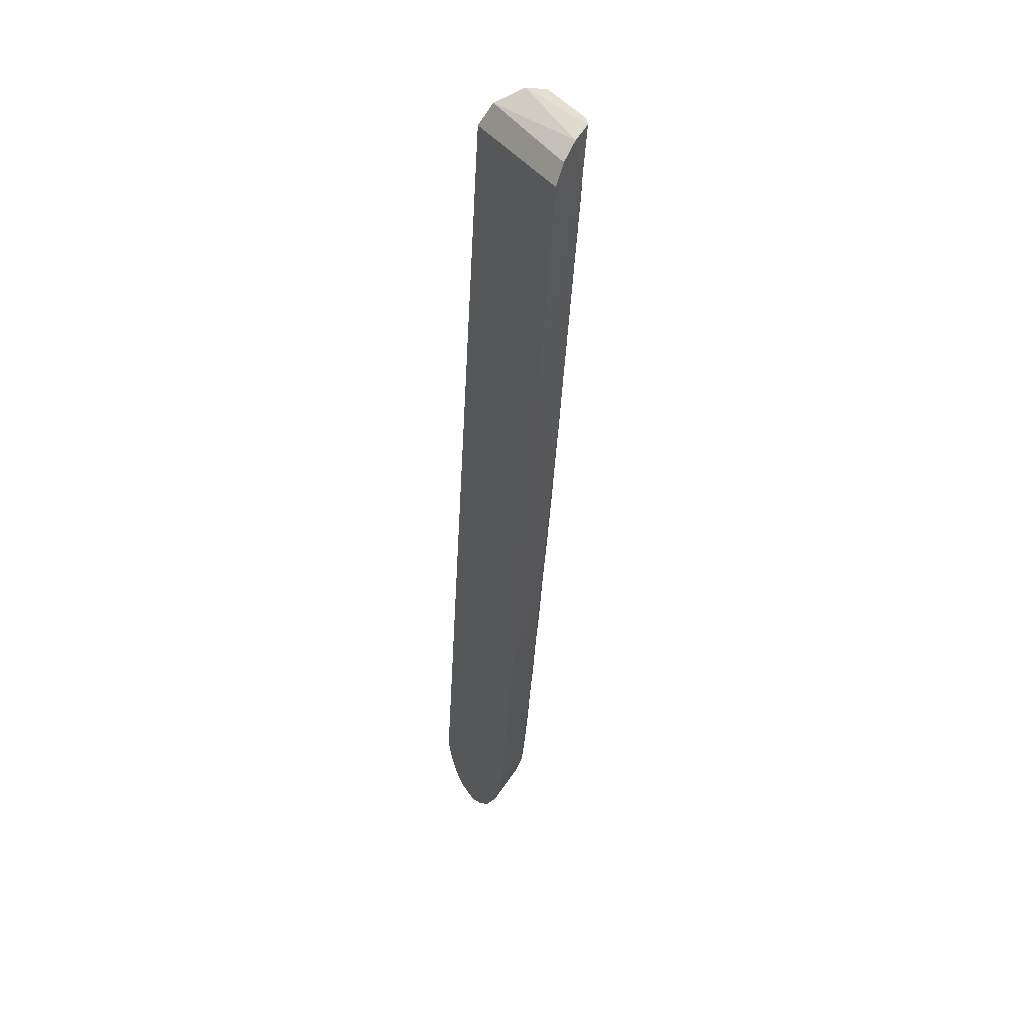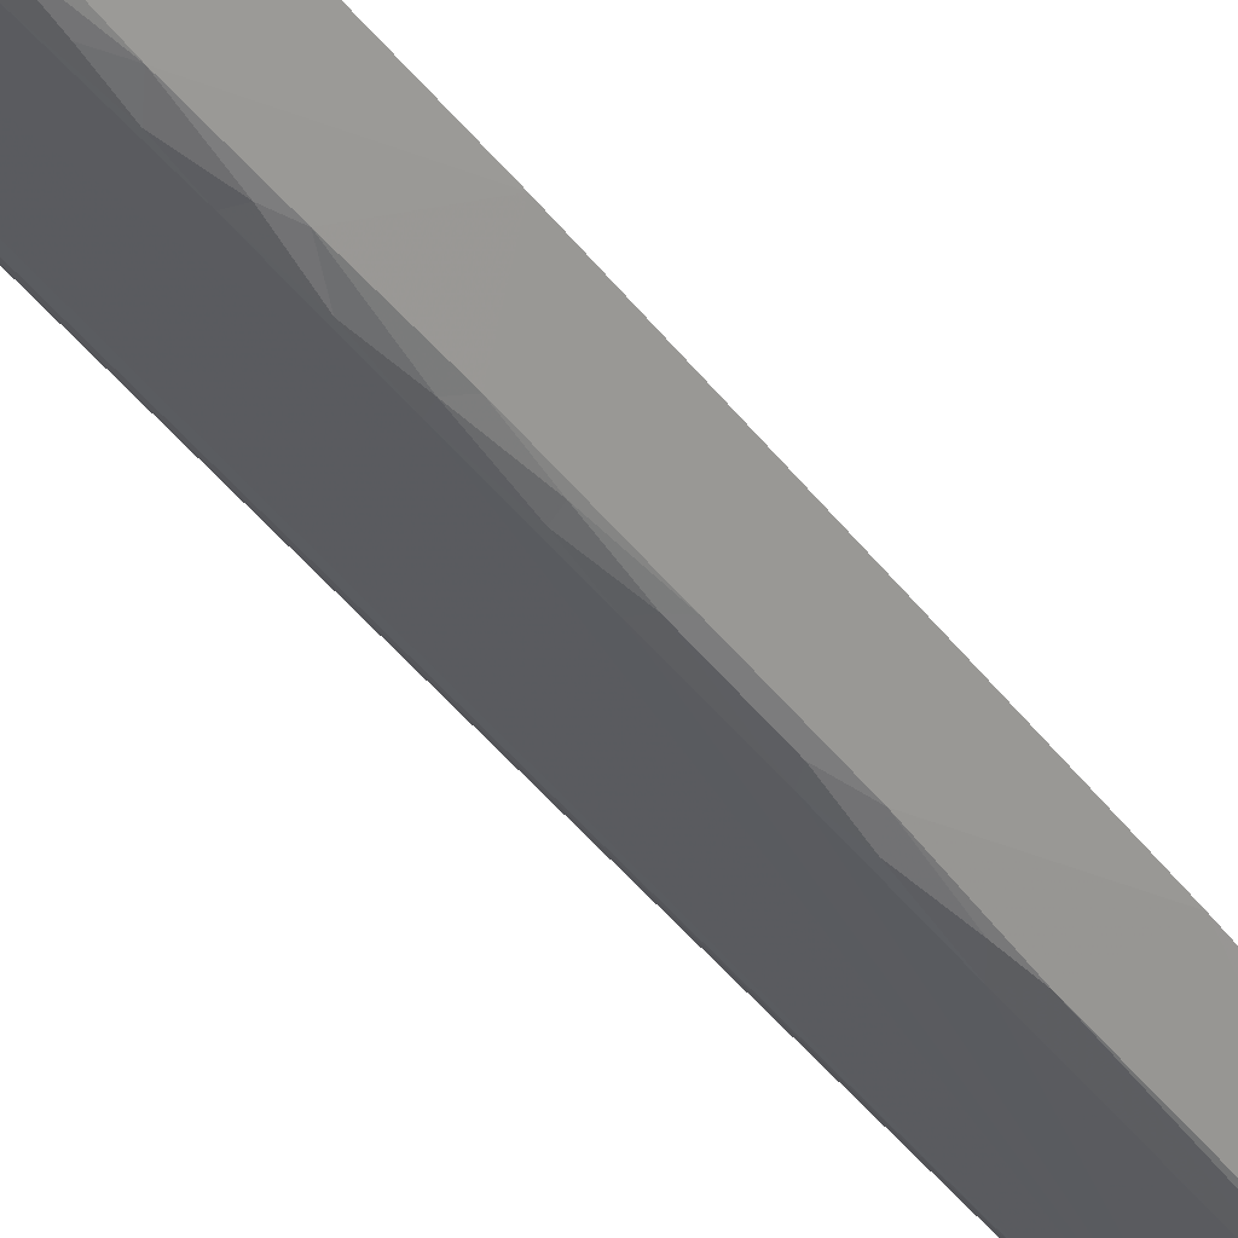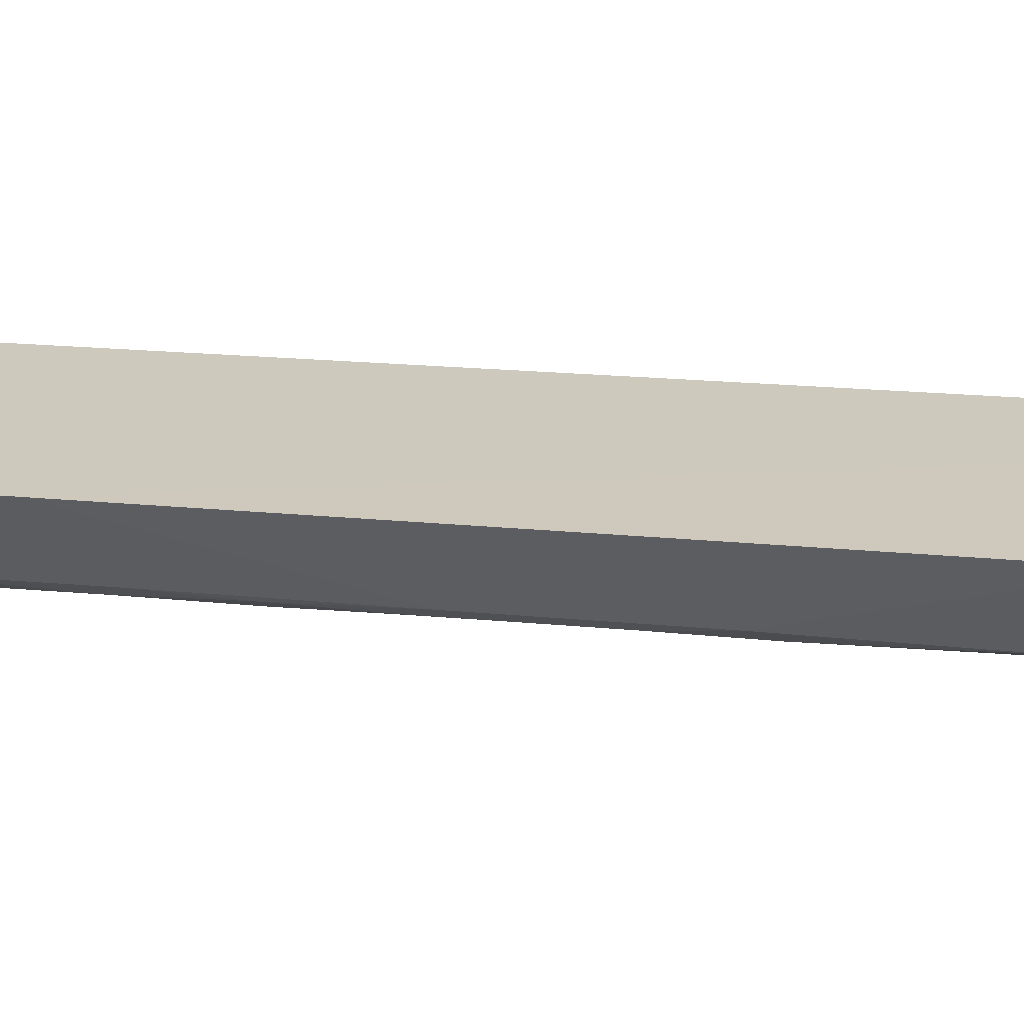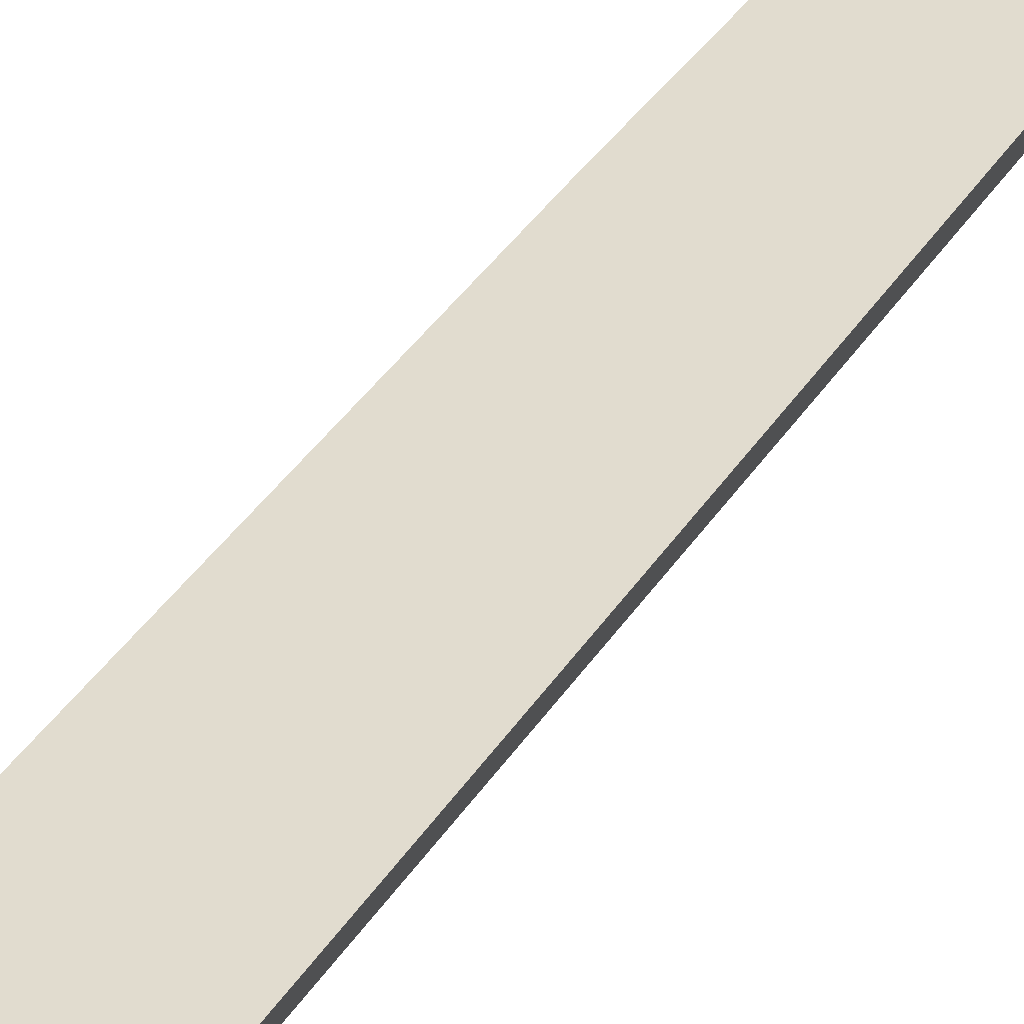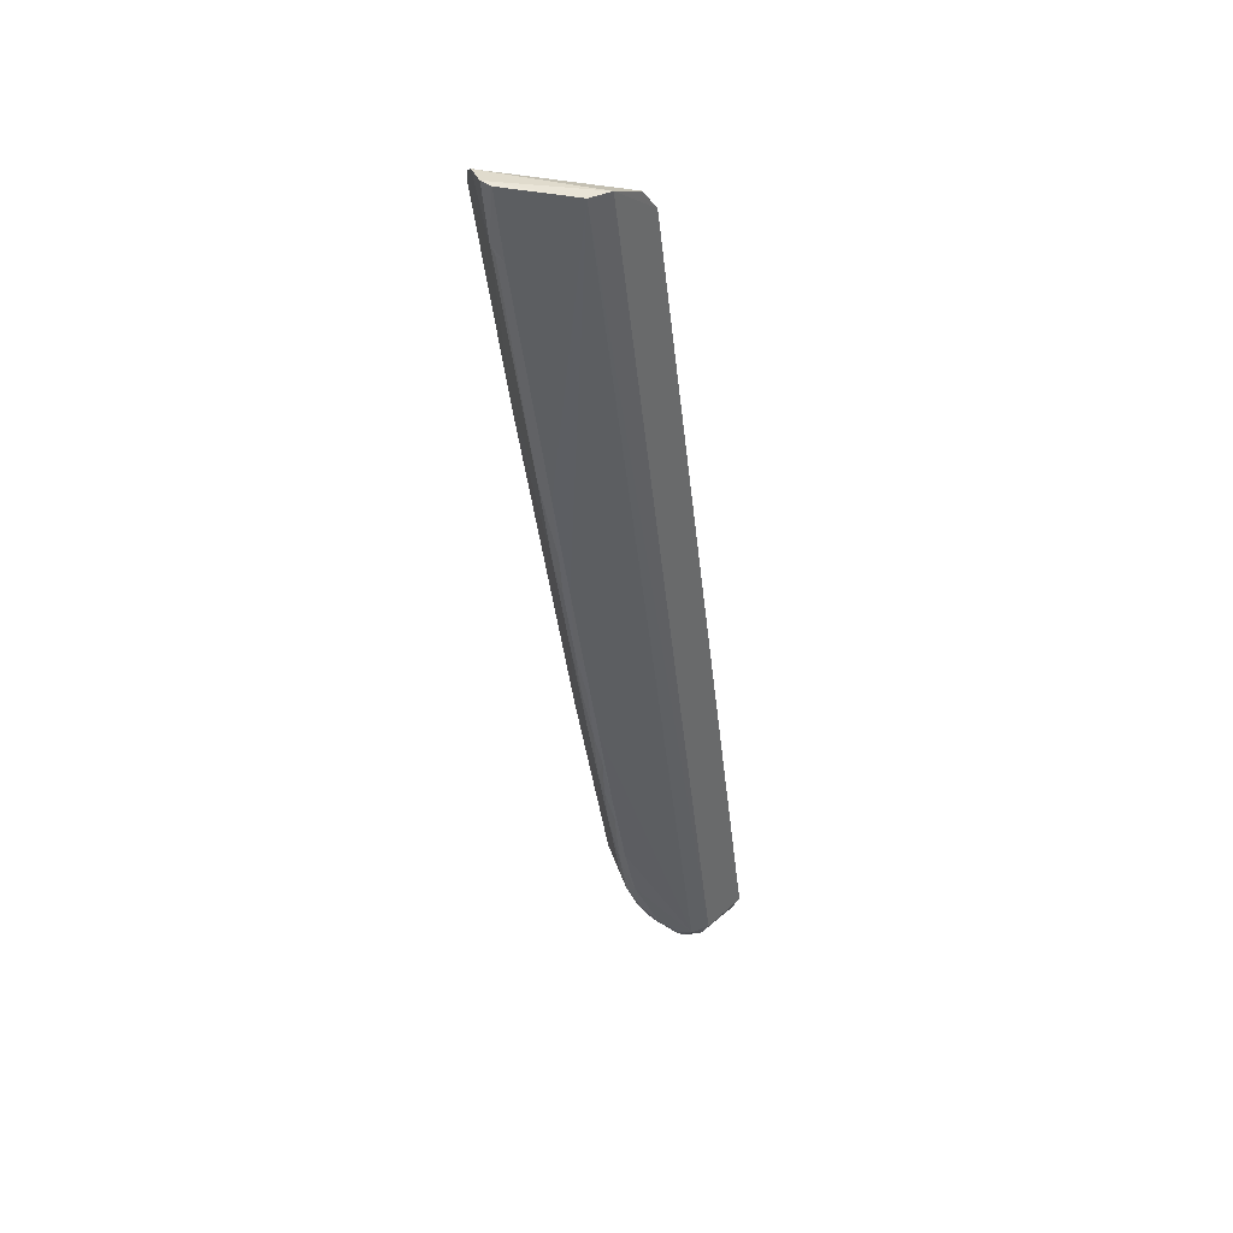
<metadata>
{"format":"obj","ext":"obj","renderer":"f3d","projection":"perspective","resolution":1024,"background":"white","views":[{"elev":36.8,"azim":-109.4,"up":"+Z"},{"elev":-37.2,"azim":-155.2,"up":"+Y"},{"elev":13.6,"azim":-86.8,"up":"+Y"},{"elev":43.2,"azim":25.5,"up":"+Y"},{"elev":48.6,"azim":21.4,"up":"+Z"}]}
</metadata>
<code>
v -0.006985 -0.06952 -0.08467
v -0.005045 -0.06922 -0.08469
v -0.008513 -0.06977 -0.08385
v -0.008513 -0.06977 -0.08385
v -0.001998 -0.06872 -0.08144
v -0.009975 -0.07001 -0.0826
v -0.009975 -0.07001 -0.0826
v -0.001998 -0.06872 -0.08144
v -0.0115 -0.07025 -0.0805
v -0.0115 -0.07025 -0.0805
v -0.001998 -0.06872 -0.08144
v -0.0127 -0.07045 -0.07723
v -0.0127 -0.07045 -0.07723
v -0.001998 -0.06872 -0.08144
v -0.01515 -0.07084 -0.05996
v -0.01884 -0.07144 -0.03065
v -0.01515 -0.07084 -0.05996
v -0.00962 -0.06998 -0.01322
v -0.01515 -0.07084 -0.05996
v -0.001998 -0.06872 -0.08144
v -0.00962 -0.06998 -0.01322
v -0.01884 -0.07144 -0.03065
v -0.00962 -0.06998 -0.01322
v -0.02078 -0.07183 -0.01318
v -0.005045 -0.06922 -0.08469
v -0.003977 -0.06904 -0.0843
v -0.008513 -0.06977 -0.08385
v -0.002641 -0.06883 -0.08303
v -0.001998 -0.06872 -0.08144
v -0.008513 -0.06977 -0.08385
v -0.003977 -0.06904 -0.0843
v -0.002641 -0.06883 -0.08303
v -0.008513 -0.06977 -0.08385
v -0.01759 -0.07526 -0.0101
v -0.0122 -0.07439 -0.01004
v -0.01708 -0.07513 -0.01549
v -0.01708 -0.07513 -0.01549
v -0.0122 -0.07439 -0.01004
v -0.01474 -0.07478 -0.03462
v -0.01474 -0.07478 -0.03462
v -0.0122 -0.07439 -0.01004
v -0.01372 -0.0746 -0.04318
v -0.01093 -0.07413 -0.06548
v -0.01186 -0.0743 -0.05802
v -0.004485 -0.07315 -0.08143
v -0.0099 -0.07397 -0.07251
v -0.01093 -0.07413 -0.06548
v -0.004485 -0.07315 -0.08143
v -0.009108 -0.07389 -0.07665
v -0.0099 -0.07397 -0.07251
v -0.004485 -0.07315 -0.08143
v -0.009108 -0.07389 -0.07665
v -0.004485 -0.07315 -0.08143
v -0.007148 -0.07357 -0.0807
v -0.004485 -0.07315 -0.08143
v -0.005377 -0.07329 -0.08172
v -0.007148 -0.07357 -0.0807
v -0.01186 -0.0743 -0.05802
v -0.0122 -0.07439 -0.01004
v -0.004485 -0.07315 -0.08143
v -0.01282 -0.07446 -0.05036
v -0.0122 -0.07439 -0.01004
v -0.01186 -0.0743 -0.05802
v -0.01372 -0.0746 -0.04318
v -0.0122 -0.07439 -0.01004
v -0.01282 -0.07446 -0.05036
v -0.01038 -0.07371 -0.07396
v -0.0099 -0.07397 -0.07251
v -0.009108 -0.07389 -0.07665
v -0.01474 -0.07478 -0.03462
v -0.01536 -0.07454 -0.03597
v -0.0159 -0.07447 -0.03329
v -0.01372 -0.0746 -0.04318
v -0.01444 -0.07462 -0.04009
v -0.01474 -0.07478 -0.03462
v -0.01429 -0.07442 -0.04389
v -0.01444 -0.07462 -0.04009
v -0.01372 -0.0746 -0.04318
v -0.01708 -0.07513 -0.01549
v -0.0159 -0.07447 -0.03329
v -0.01778 -0.07493 -0.01527
v -0.01778 -0.07493 -0.01527
v -0.0159 -0.07447 -0.03329
v -0.01817 -0.07476 -0.01471
v -0.01708 -0.07513 -0.01549
v -0.01474 -0.07478 -0.03462
v -0.0159 -0.07447 -0.03329
v -0.01413 -0.07399 -0.04915
v -0.01328 -0.07405 -0.05405
v -0.01305 -0.07377 -0.05768
v -0.01355 -0.07428 -0.04994
v -0.01328 -0.07405 -0.05405
v -0.01413 -0.07399 -0.04915
v -0.01038 -0.07371 -0.07396
v -0.00994 -0.07349 -0.07768
v -0.01061 -0.07326 -0.07593
v -0.01038 -0.07371 -0.07396
v -0.009108 -0.07389 -0.07665
v -0.00994 -0.07349 -0.07768
v -0.01139 -0.07359 -0.0694
v -0.01218 -0.0737 -0.06379
v -0.01161 -0.07391 -0.0652
v -0.01059 -0.07388 -0.07086
v -0.01038 -0.07371 -0.07396
v -0.01139 -0.07359 -0.0694
v -0.01139 -0.07359 -0.0694
v -0.01038 -0.07371 -0.07396
v -0.01061 -0.07326 -0.07593
v -0.00994 -0.07349 -0.07768
v -0.008589 -0.07364 -0.07938
v -0.009244 -0.07316 -0.07979
v -0.01444 -0.07462 -0.04009
v -0.01536 -0.07454 -0.03597
v -0.01474 -0.07478 -0.03462
v -0.009108 -0.07389 -0.07665
v -0.008589 -0.07364 -0.07938
v -0.00994 -0.07349 -0.07768
v -0.01444 -0.07462 -0.04009
v -0.01511 -0.07417 -0.04119
v -0.01536 -0.07454 -0.03597
v -0.009108 -0.07389 -0.07665
v -0.007148 -0.07357 -0.0807
v -0.008589 -0.07364 -0.07938
v -0.01429 -0.07442 -0.04389
v -0.01511 -0.07417 -0.04119
v -0.01444 -0.07462 -0.04009
v -0.01413 -0.07399 -0.04915
v -0.01429 -0.07442 -0.04389
v -0.01355 -0.07428 -0.04994
v -0.01355 -0.07428 -0.04994
v -0.01429 -0.07442 -0.04389
v -0.01372 -0.0746 -0.04318
v -0.008589 -0.07364 -0.07938
v -0.007869 -0.07303 -0.08148
v -0.009244 -0.07316 -0.07979
v -0.008589 -0.07364 -0.07938
v -0.007148 -0.07357 -0.0807
v -0.007869 -0.07303 -0.08148
v -0.01372 -0.0746 -0.04318
v -0.01282 -0.07446 -0.05036
v -0.01355 -0.07428 -0.04994
v -0.01355 -0.07428 -0.04994
v -0.01267 -0.07434 -0.05374
v -0.01328 -0.07405 -0.05405
v -0.01282 -0.07446 -0.05036
v -0.01267 -0.07434 -0.05374
v -0.01355 -0.07428 -0.04994
v -0.01235 -0.07414 -0.05838
v -0.01328 -0.07405 -0.05405
v -0.01267 -0.07434 -0.05374
v -0.01328 -0.07405 -0.05405
v -0.01235 -0.07414 -0.05838
v -0.01305 -0.07377 -0.05768
v -0.006082 -0.07273 -0.08277
v -0.007148 -0.07357 -0.0807
v -0.00532 -0.07313 -0.08224
v -0.007869 -0.07303 -0.08148
v -0.007148 -0.07357 -0.0807
v -0.006082 -0.07273 -0.08277
v -0.00532 -0.07313 -0.08224
v -0.007148 -0.07357 -0.0807
v -0.005377 -0.07329 -0.08172
v -0.0159 -0.07447 -0.03329
v -0.01536 -0.07454 -0.03597
v -0.01511 -0.07417 -0.04119
v -0.01305 -0.07377 -0.05768
v -0.01235 -0.07414 -0.05838
v -0.01218 -0.0737 -0.06379
v -0.01235 -0.07414 -0.05838
v -0.01186 -0.0743 -0.05802
v -0.01161 -0.07418 -0.06159
v -0.01511 -0.07417 -0.04119
v -0.01429 -0.07442 -0.04389
v -0.01413 -0.07399 -0.04915
v -0.01218 -0.0737 -0.06379
v -0.01235 -0.07414 -0.05838
v -0.01161 -0.07418 -0.06159
v -0.01161 -0.07391 -0.0652
v -0.01218 -0.0737 -0.06379
v -0.01161 -0.07418 -0.06159
v -0.01186 -0.0743 -0.05802
v -0.01267 -0.07434 -0.05374
v -0.01282 -0.07446 -0.05036
v -0.01093 -0.07413 -0.06548
v -0.01071 -0.07403 -0.0682
v -0.01161 -0.07391 -0.0652
v -0.01161 -0.07391 -0.0652
v -0.01071 -0.07403 -0.0682
v -0.01139 -0.07359 -0.0694
v -0.01059 -0.07388 -0.07086
v -0.01139 -0.07359 -0.0694
v -0.01071 -0.07403 -0.0682
v -0.01093 -0.07413 -0.06548
v -0.01161 -0.07418 -0.06159
v -0.01186 -0.0743 -0.05802
v -0.0099 -0.07397 -0.07251
v -0.01038 -0.07371 -0.07396
v -0.01059 -0.07388 -0.07086
v -0.01186 -0.0743 -0.05802
v -0.01235 -0.07414 -0.05838
v -0.01267 -0.07434 -0.05374
v -0.01161 -0.07418 -0.06159
v -0.01093 -0.07413 -0.06548
v -0.01161 -0.07391 -0.0652
v -0.01071 -0.07403 -0.0682
v -0.0099 -0.07397 -0.07251
v -0.01059 -0.07388 -0.07086
v -0.0099 -0.07397 -0.07251
v -0.01071 -0.07403 -0.0682
v -0.01093 -0.07413 -0.06548
v -0.01844 -0.075 -0.01012
v -0.01759 -0.07526 -0.0101
v -0.01817 -0.07476 -0.01471
v -0.01759 -0.07526 -0.0101
v -0.01708 -0.07513 -0.01549
v -0.01817 -0.07476 -0.01471
v -0.01817 -0.07476 -0.01471
v -0.01708 -0.07513 -0.01549
v -0.01778 -0.07493 -0.01527
v -0.003915 -0.07288 -0.08108
v -0.003367 -0.07233 -0.08105
v -0.003936 -0.07248 -0.08216
v -0.00532 -0.07313 -0.08224
v -0.003936 -0.07248 -0.08216
v -0.004734 -0.07244 -0.0828
v -0.005377 -0.07329 -0.08172
v -0.004485 -0.07315 -0.08143
v -0.00532 -0.07313 -0.08224
v -0.004485 -0.07315 -0.08143
v -0.003915 -0.07288 -0.08108
v -0.003936 -0.07248 -0.08216
v -0.00532 -0.07313 -0.08224
v -0.004734 -0.07244 -0.0828
v -0.006082 -0.07273 -0.08277
v -0.00532 -0.07313 -0.08224
v -0.004485 -0.07315 -0.08143
v -0.003936 -0.07248 -0.08216
v -0.0122 -0.07439 -0.01004
v -0.01112 -0.07311 -0.01016
v -0.003367 -0.07233 -0.08105
v -0.0122 -0.07439 -0.01004
v -0.003367 -0.07233 -0.08105
v -0.003915 -0.07288 -0.08108
v -0.0122 -0.07439 -0.01004
v -0.003915 -0.07288 -0.08108
v -0.004485 -0.07315 -0.08143
v -0.0102 -0.07099 -0.0114
v -0.02039 -0.07253 -0.01165
v -0.02078 -0.07183 -0.01318
v -0.00962 -0.06998 -0.01322
v -0.0102 -0.07099 -0.0114
v -0.02078 -0.07183 -0.01318
v -0.0122 -0.07439 -0.01004
v -0.01759 -0.07526 -0.0101
v -0.01844 -0.075 -0.01012
v -0.01112 -0.07311 -0.01016
v -0.0122 -0.07439 -0.01004
v -0.01844 -0.075 -0.01012
v -0.01112 -0.07311 -0.01016
v -0.01844 -0.075 -0.01012
v -0.0196 -0.07366 -0.01056
v -0.0102 -0.07099 -0.0114
v -0.01112 -0.07311 -0.01016
v -0.0196 -0.07366 -0.01056
v -0.0102 -0.07099 -0.0114
v -0.0196 -0.07366 -0.01056
v -0.02039 -0.07253 -0.01165
v -0.0127 -0.07045 -0.07723
v -0.00994 -0.07349 -0.07768
v -0.0115 -0.07025 -0.0805
v -0.01413 -0.07399 -0.04915
v -0.01515 -0.07084 -0.05996
v -0.01511 -0.07417 -0.04119
v -0.01884 -0.07144 -0.03065
v -0.01511 -0.07417 -0.04119
v -0.01515 -0.07084 -0.05996
v -0.0159 -0.07447 -0.03329
v -0.01511 -0.07417 -0.04119
v -0.01884 -0.07144 -0.03065
v -0.0159 -0.07447 -0.03329
v -0.01884 -0.07144 -0.03065
v -0.01817 -0.07476 -0.01471
v -0.0127 -0.07045 -0.07723
v -0.01061 -0.07326 -0.07593
v -0.00994 -0.07349 -0.07768
v -0.02078 -0.07183 -0.01318
v -0.01817 -0.07476 -0.01471
v -0.01884 -0.07144 -0.03065
v -0.02039 -0.07253 -0.01165
v -0.0196 -0.07366 -0.01056
v -0.02078 -0.07183 -0.01318
v -0.02078 -0.07183 -0.01318
v -0.0196 -0.07366 -0.01056
v -0.01817 -0.07476 -0.01471
v -0.01817 -0.07476 -0.01471
v -0.0196 -0.07366 -0.01056
v -0.01844 -0.075 -0.01012
v -0.01515 -0.07084 -0.05996
v -0.01139 -0.07359 -0.0694
v -0.0127 -0.07045 -0.07723
v -0.0127 -0.07045 -0.07723
v -0.01139 -0.07359 -0.0694
v -0.01061 -0.07326 -0.07593
v -0.01515 -0.07084 -0.05996
v -0.01218 -0.0737 -0.06379
v -0.01139 -0.07359 -0.0694
v -0.008513 -0.06977 -0.08385
v -0.007869 -0.07303 -0.08148
v -0.006082 -0.07273 -0.08277
v -0.009975 -0.07001 -0.0826
v -0.007869 -0.07303 -0.08148
v -0.008513 -0.06977 -0.08385
v -0.01515 -0.07084 -0.05996
v -0.01305 -0.07377 -0.05768
v -0.01218 -0.0737 -0.06379
v -0.0115 -0.07025 -0.0805
v -0.009244 -0.07316 -0.07979
v -0.009975 -0.07001 -0.0826
v -0.009975 -0.07001 -0.0826
v -0.009244 -0.07316 -0.07979
v -0.007869 -0.07303 -0.08148
v -0.0115 -0.07025 -0.0805
v -0.00994 -0.07349 -0.07768
v -0.009244 -0.07316 -0.07979
v -0.01515 -0.07084 -0.05996
v -0.01413 -0.07399 -0.04915
v -0.01305 -0.07377 -0.05768
v -0.003936 -0.07248 -0.08216
v -0.002641 -0.06883 -0.08303
v -0.003961 -0.07083 -0.08323
v -0.004734 -0.07244 -0.0828
v -0.003936 -0.07248 -0.08216
v -0.003961 -0.07083 -0.08323
v -0.005045 -0.06922 -0.08469
v -0.006985 -0.06952 -0.08467
v -0.005742 -0.071 -0.08384
v -0.005742 -0.071 -0.08384
v -0.006985 -0.06952 -0.08467
v -0.006082 -0.07273 -0.08277
v -0.004734 -0.07244 -0.0828
v -0.003961 -0.07083 -0.08323
v -0.005045 -0.06922 -0.08469
v -0.002641 -0.06883 -0.08303
v -0.003977 -0.06904 -0.0843
v -0.003961 -0.07083 -0.08323
v -0.003961 -0.07083 -0.08323
v -0.003977 -0.06904 -0.0843
v -0.005045 -0.06922 -0.08469
v -0.006082 -0.07273 -0.08277
v -0.004734 -0.07244 -0.0828
v -0.005742 -0.071 -0.08384
v -0.004734 -0.07244 -0.0828
v -0.005045 -0.06922 -0.08469
v -0.005742 -0.071 -0.08384
v -0.003936 -0.07248 -0.08216
v -0.003367 -0.07233 -0.08105
v -0.002641 -0.06883 -0.08303
v -0.003367 -0.07233 -0.08105
v -0.001998 -0.06872 -0.08144
v -0.002641 -0.06883 -0.08303
v -0.006985 -0.06952 -0.08467
v -0.008513 -0.06977 -0.08385
v -0.006082 -0.07273 -0.08277
v -0.001998 -0.06872 -0.08144
v -0.003367 -0.07233 -0.08105
v -0.00962 -0.06998 -0.01322
v -0.00962 -0.06998 -0.01322
v -0.003367 -0.07233 -0.08105
v -0.01112 -0.07311 -0.01016
v -0.00962 -0.06998 -0.01322
v -0.01112 -0.07311 -0.01016
v -0.0102 -0.07099 -0.0114
f 1 3 2
f 4 6 5
f 7 9 8
f 10 12 11
f 13 15 14
f 16 18 17
f 19 21 20
f 22 24 23
f 25 27 26
f 28 30 29
f 31 33 32
f 34 36 35
f 37 39 38
f 40 42 41
f 43 45 44
f 46 48 47
f 49 51 50
f 52 54 53
f 55 57 56
f 58 60 59
f 61 63 62
f 64 66 65
f 67 69 68
f 70 72 71
f 73 75 74
f 76 78 77
f 79 81 80
f 82 84 83
f 85 87 86
f 88 90 89
f 91 93 92
f 94 96 95
f 97 99 98
f 100 102 101
f 103 105 104
f 106 108 107
f 109 111 110
f 112 114 113
f 115 117 116
f 118 120 119
f 121 123 122
f 124 126 125
f 127 129 128
f 130 132 131
f 133 135 134
f 136 138 137
f 139 141 140
f 142 144 143
f 145 147 146
f 148 150 149
f 151 153 152
f 154 156 155
f 157 159 158
f 160 162 161
f 163 165 164
f 166 168 167
f 169 171 170
f 172 174 173
f 175 177 176
f 178 180 179
f 181 183 182
f 184 186 185
f 187 189 188
f 190 192 191
f 193 195 194
f 196 198 197
f 199 201 200
f 202 204 203
f 205 207 206
f 208 210 209
f 211 213 212
f 214 216 215
f 217 219 218
f 220 222 221
f 223 225 224
f 226 228 227
f 229 231 230
f 232 234 233
f 235 237 236
f 238 240 239
f 241 243 242
f 244 246 245
f 247 249 248
f 250 252 251
f 253 255 254
f 256 258 257
f 259 261 260
f 262 264 263
f 265 267 266
f 268 270 269
f 271 273 272
f 274 276 275
f 277 279 278
f 280 282 281
f 283 285 284
f 286 288 287
f 289 291 290
f 292 294 293
f 295 297 296
f 298 300 299
f 301 303 302
f 304 306 305
f 307 309 308
f 310 312 311
f 313 315 314
f 316 318 317
f 319 321 320
f 322 324 323
f 325 327 326
f 328 330 329
f 331 333 332
f 334 336 335
f 337 339 338
f 340 342 341
f 343 345 344
f 346 348 347
f 349 351 350
f 352 354 353
f 355 357 356
f 358 360 359
f 361 363 362
f 364 366 365
f 367 369 368
f 370 372 371

</code>
